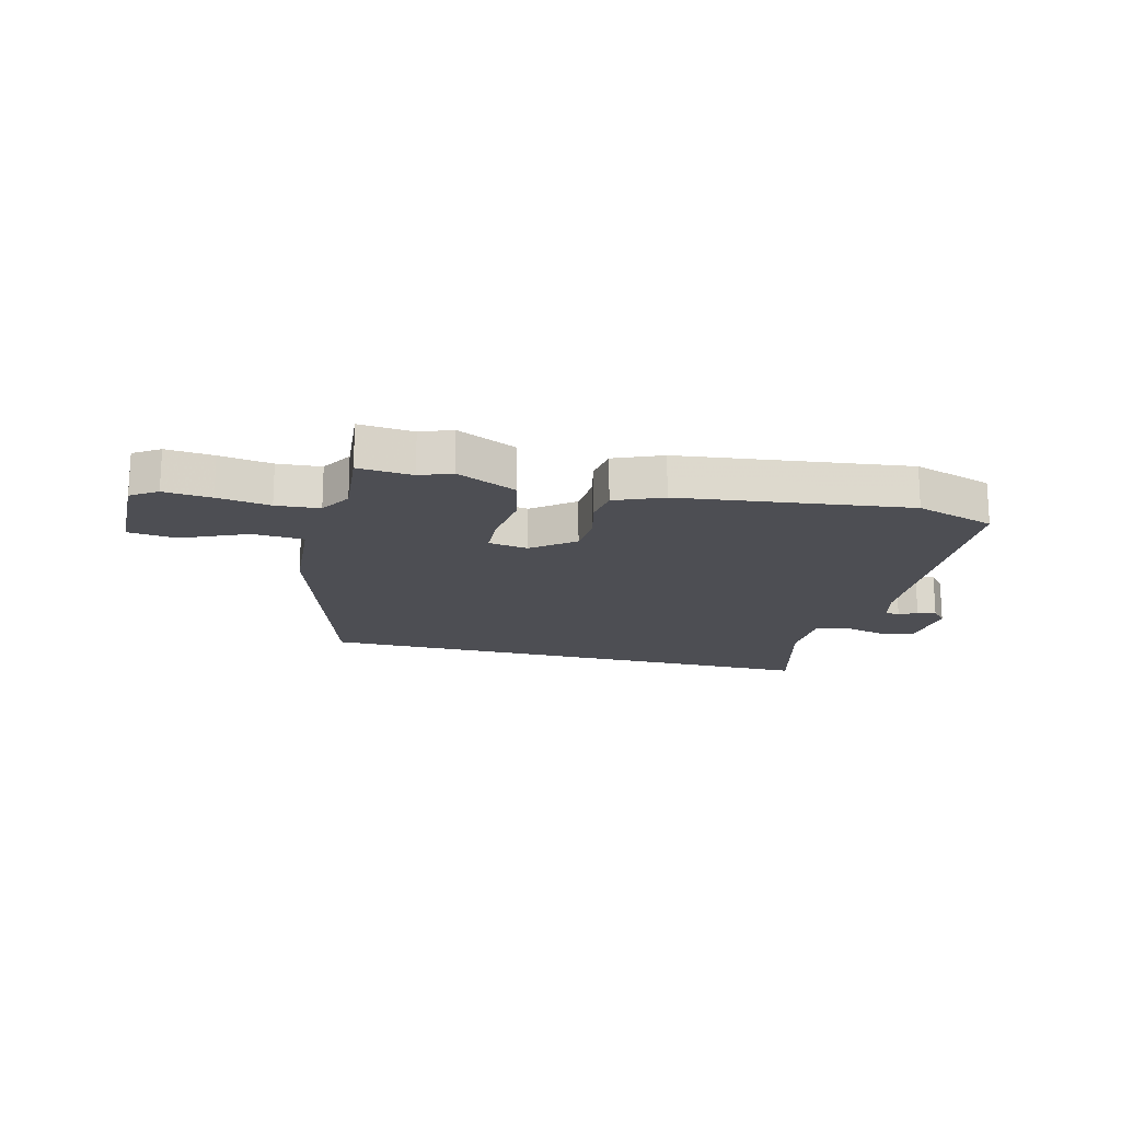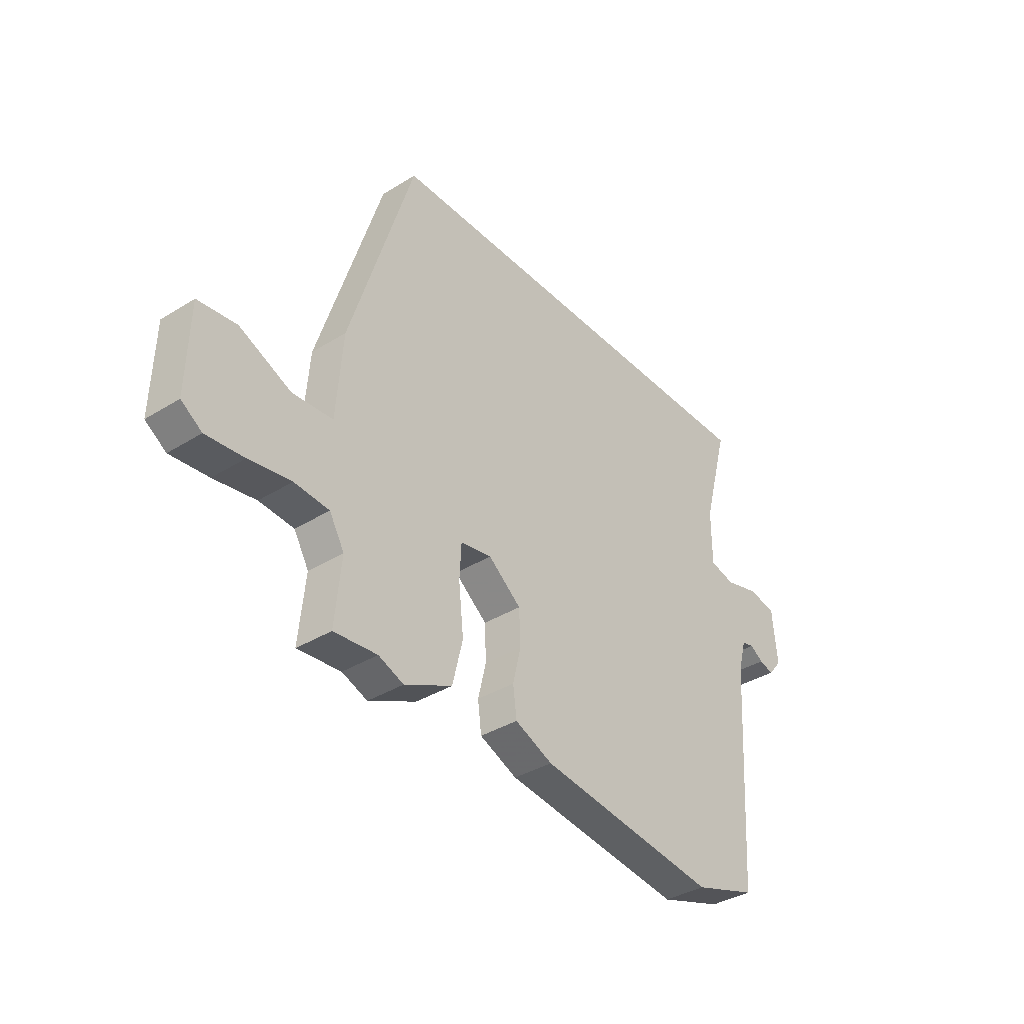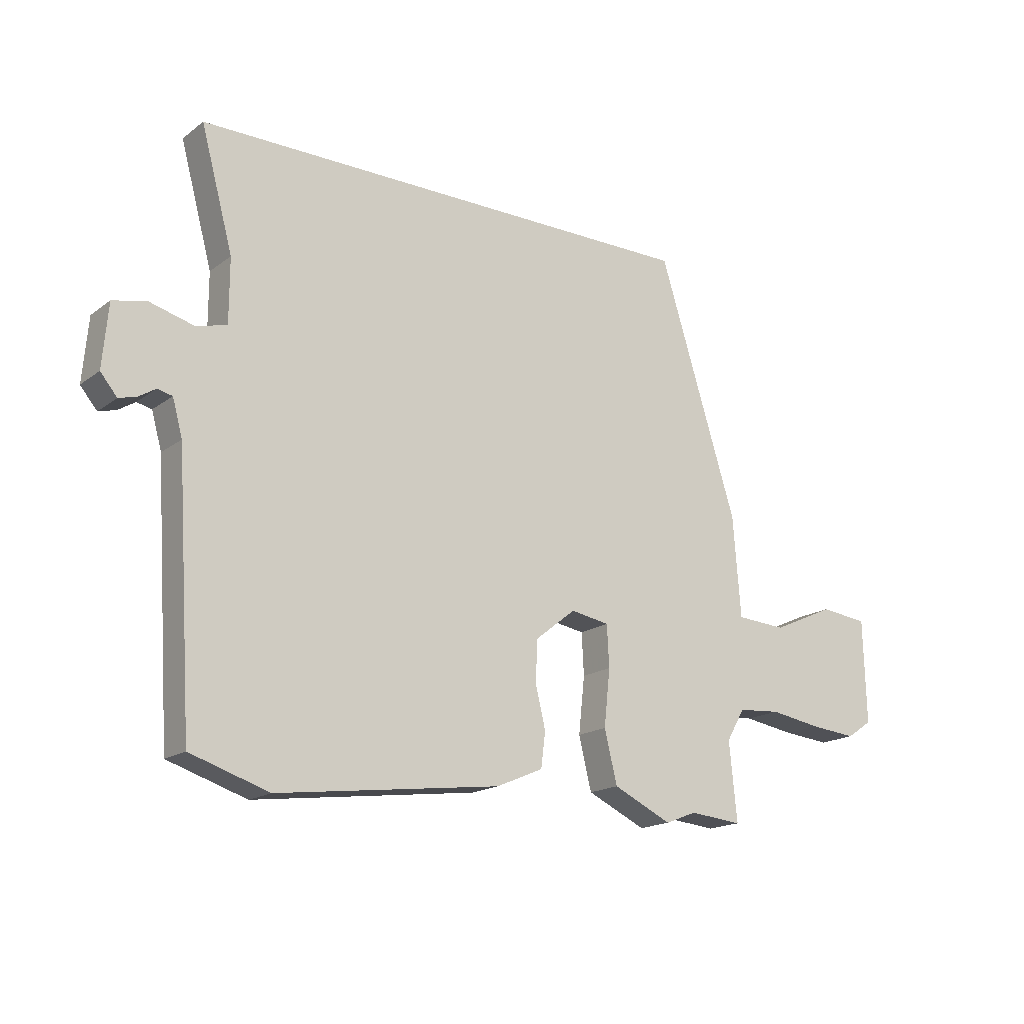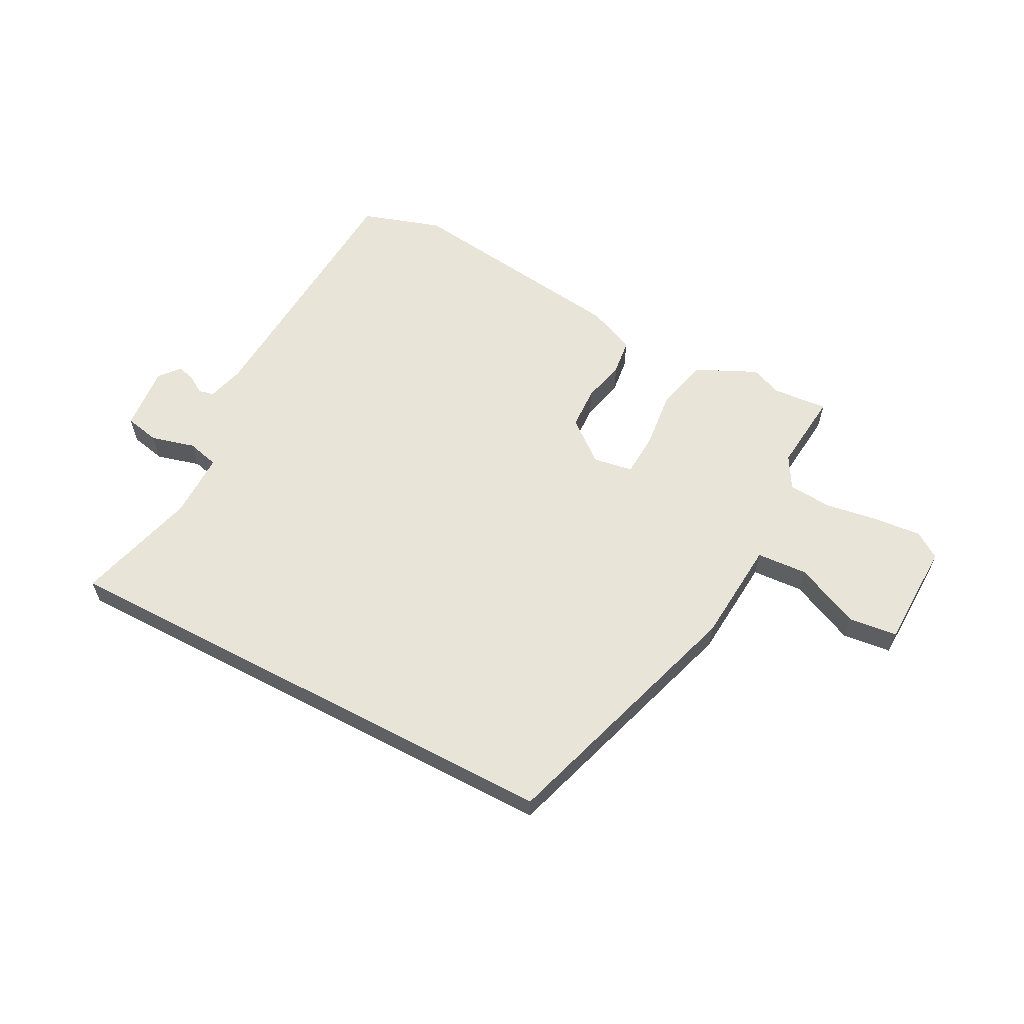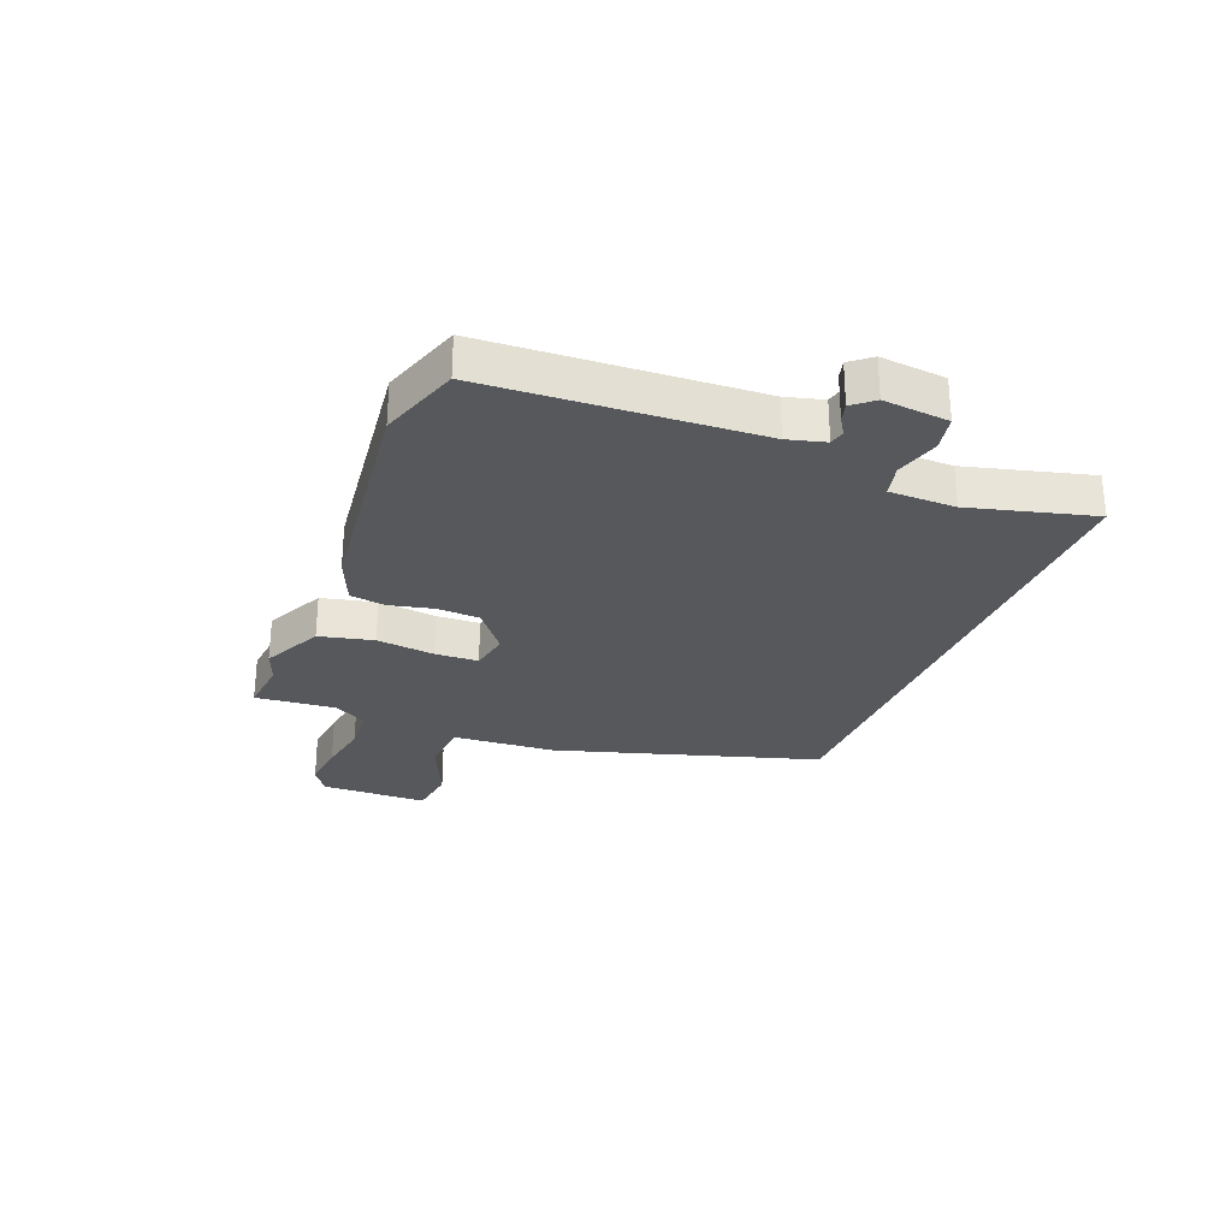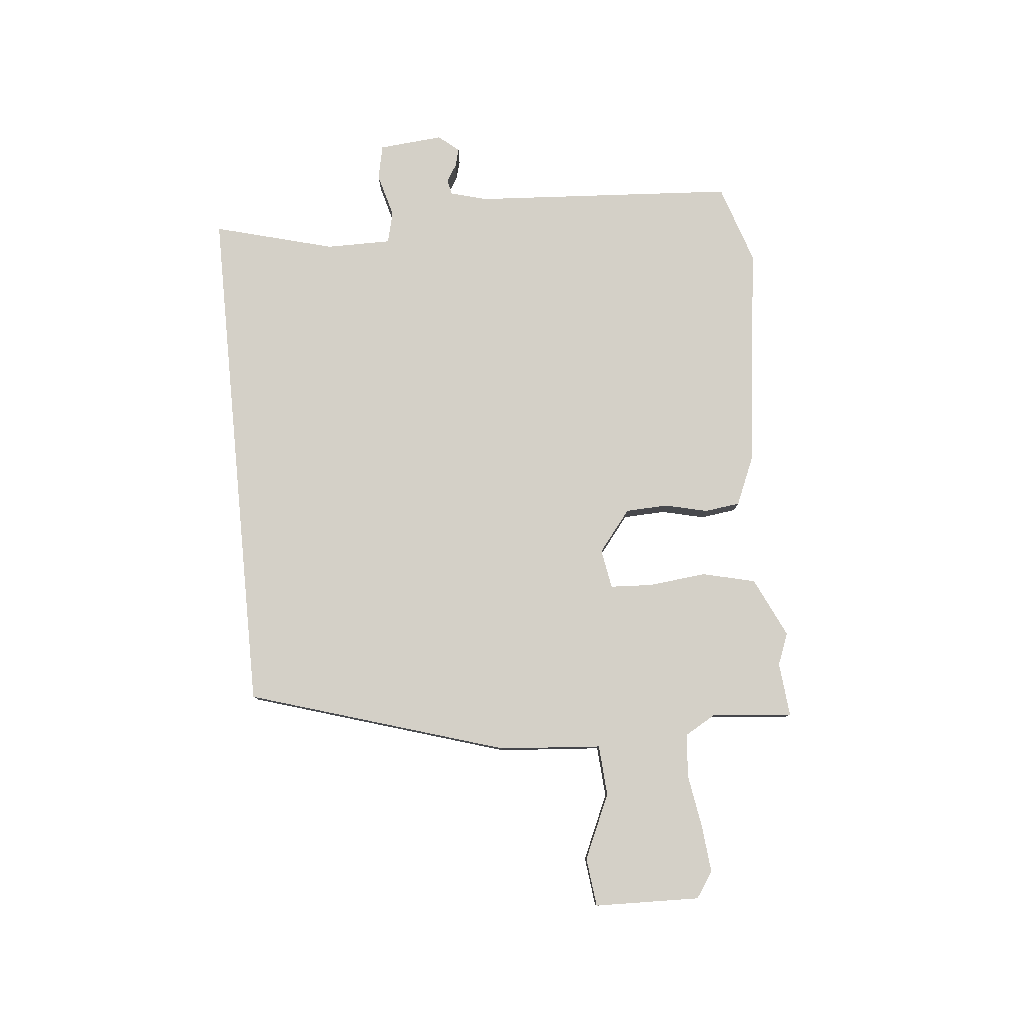
<metadata>
{"format":"obj","ext":"obj","renderer":"f3d","projection":"perspective","resolution":1024,"background":"white","views":[{"elev":-17.3,"azim":165.6,"up":"+Y"},{"elev":-36.9,"azim":128.8,"up":"+Z"},{"elev":-17.3,"azim":-35.1,"up":"+Z"},{"elev":60.5,"azim":27.8,"up":"+Y"},{"elev":-28.0,"azim":-112.1,"up":"+Y"},{"elev":79.9,"azim":84.4,"up":"+Y"}]}
</metadata>
<code>
v -0.538 0.07 0.5
v 0.387 0.07 0.5
v 0.529 0.07 0.043
v 0.543 0.07 -0.138
v 0.633 0.07 -0.144
v 0.747 0.07 -0.093
v 0.833 0.07 -0.103
v 0.838 0.07 -0.29
v 0.792 0.07 -0.321
v 0.708 0.07 -0.313
v 0.615 0.07 -0.298
v 0.538 0.07 -0.304
v 0.505 0.07 -0.361
v 0.519 0.07 -0.502
v 0.423 0.07 -0.493
v 0.367 0.07 -0.515
v 0.261 0.07 -0.465
v 0.238 0.07 -0.371
v 0.249 0.07 -0.269
v 0.245 0.07 -0.194
v 0.175 0.07 -0.182
v 0.102 0.07 -0.24
v 0.099 0.07 -0.315
v 0.117 0.07 -0.39
v 0.109 0.07 -0.453
v 0.025 0.07 -0.489
v -0.377 0.07 -0.54
v -0.518 0.07 -0.494
v -0.548 0.07 -0.028
v -0.566 0.07 0.037
v -0.593 0.07 0.043
v -0.623 0.07 0.024
v -0.655 0.07 0.015
v -0.685 0.07 0.051
v -0.675 0.07 0.165
v -0.614 0.07 0.178
v -0.536 0.07 0.157
v -0.48 0.07 0.171
v -0.48 0.07 0.286
v -0.538 0 0.5
v 0.387 0 0.5
v 0.529 0 0.043
v 0.543 0 -0.138
v 0.633 0 -0.144
v 0.747 0 -0.093
v 0.833 0 -0.103
v 0.838 0 -0.29
v 0.792 0 -0.321
v 0.708 0 -0.313
v 0.615 0 -0.298
v 0.538 0 -0.304
v 0.505 0 -0.361
v 0.519 0 -0.502
v 0.423 0 -0.493
v 0.367 0 -0.515
v 0.261 0 -0.465
v 0.238 0 -0.371
v 0.249 0 -0.269
v 0.245 0 -0.194
v 0.175 0 -0.182
v 0.102 0 -0.24
v 0.099 0 -0.315
v 0.117 0 -0.39
v 0.109 0 -0.453
v 0.025 0 -0.489
v -0.377 0 -0.54
v -0.518 0 -0.494
v -0.548 0 -0.028
v -0.566 0 0.037
v -0.593 0 0.043
v -0.623 0 0.024
v -0.655 0 0.015
v -0.685 0 0.051
v -0.675 0 0.165
v -0.614 0 0.178
v -0.536 0 0.157
v -0.48 0 0.171
v -0.48 0 0.286
f 35 36 37
f 34 35 37
f 33 34 37
f 32 33 37
f 31 32 37
f 30 31 37 38
f 29 30 38
f 28 29 38
f 27 28 38
f 26 27 38
f 25 26 38
f 24 25 38
f 23 24 38
f 22 23 38 39
f 17 18 19
f 16 17 19
f 15 16 19
f 15 19 20
f 14 15 20
f 13 14 20
f 12 13 20
f 11 12 20
f 9 10 11
f 8 9 11
f 7 8 11
f 6 7 11
f 5 6 11
f 4 5 11 20
f 3 4 20 21
f 39 1 2
f 22 39 2
f 21 22 2
f 2 3 21
f 76 75 74
f 76 74 73
f 76 73 72
f 76 72 71
f 76 71 70
f 77 76 70 69
f 77 69 68
f 77 68 67
f 77 67 66
f 77 66 65
f 77 65 64
f 77 64 63
f 77 63 62
f 78 77 62 61
f 58 57 56
f 58 56 55
f 58 55 54
f 59 58 54
f 59 54 53
f 59 53 52
f 59 52 51
f 59 51 50
f 50 49 48
f 50 48 47
f 50 47 46
f 50 46 45
f 50 45 44
f 59 50 44 43
f 60 59 43 42
f 41 40 78
f 41 78 61
f 41 61 60
f 60 42 41
f 1 40 41 2
f 2 41 42 3
f 3 42 43 4
f 4 43 44 5
f 5 44 45 6
f 6 45 46 7
f 7 46 47 8
f 8 47 48 9
f 9 48 49 10
f 10 49 50 11
f 11 50 51 12
f 12 51 52 13
f 13 52 53 14
f 14 53 54 15
f 15 54 55 16
f 16 55 56 17
f 17 56 57 18
f 18 57 58 19
f 19 58 59 20
f 20 59 60 21
f 21 60 61 22
f 22 61 62 23
f 23 62 63 24
f 24 63 64 25
f 25 64 65 26
f 26 65 66 27
f 27 66 67 28
f 28 67 68 29
f 29 68 69 30
f 30 69 70 31
f 31 70 71 32
f 32 71 72 33
f 33 72 73 34
f 34 73 74 35
f 35 74 75 36
f 36 75 76 37
f 37 76 77 38
f 38 77 78 39
f 39 78 40 1

</code>
